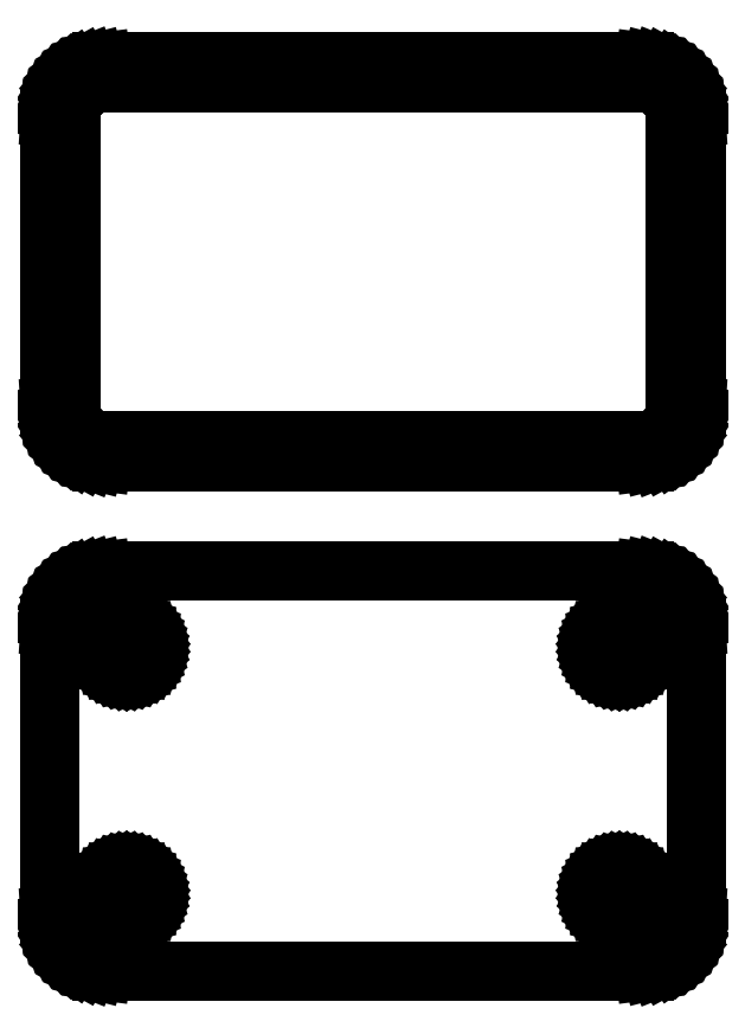
<metadata>
{"format":"dxf","ext":"dxf","renderer":"ezdxf+matplotlib","layout":"modelspace","background":"white","min_lineweight":24,"dpi":150}
</metadata>
<code>
0
SECTION
2
ENTITIES
0
LINE
8
0
10
25.44
20
121.3
11
26.05
21
121.5
0
LINE
8
0
10
26.05
20
121.5
11
26.63
21
121.7
0
LINE
8
0
10
26.63
20
121.7
11
27.18
21
122
0
LINE
8
0
10
27.18
20
122
11
27.69
21
122.4
0
LINE
8
0
10
27.69
20
122.4
11
28.14
21
122.8
0
LINE
8
0
10
28.14
20
122.8
11
28.55
21
123.3
0
LINE
8
0
10
28.55
20
123.3
11
28.88
21
123.8
0
LINE
8
0
10
28.88
20
123.8
11
29.15
21
124.4
0
LINE
8
0
10
29.15
20
124.4
11
29.34
21
125
0
LINE
8
0
10
29.34
20
125
11
29.46
21
125.6
0
LINE
8
0
10
29.46
20
125.6
11
29.5
21
126.2
0
LINE
8
0
10
29.5
20
126.2
11
29.5
21
152.8
0
LINE
8
0
10
29.5
20
152.8
11
29.46
21
153.4
0
LINE
8
0
10
29.46
20
153.4
11
29.34
21
154
0
LINE
8
0
10
29.34
20
154
11
29.15
21
154.6
0
LINE
8
0
10
29.15
20
154.6
11
28.88
21
155.2
0
LINE
8
0
10
28.88
20
155.2
11
28.55
21
155.7
0
LINE
8
0
10
28.55
20
155.7
11
28.14
21
156.2
0
LINE
8
0
10
28.14
20
156.2
11
27.69
21
156.6
0
LINE
8
0
10
27.69
20
156.6
11
27.18
21
157
0
LINE
8
0
10
27.18
20
157
11
26.63
21
157.3
0
LINE
8
0
10
26.63
20
157.3
11
26.05
21
157.5
0
LINE
8
0
10
26.05
20
157.5
11
25.44
21
157.7
0
LINE
8
0
10
25.44
20
157.7
11
24.81
21
157.7
0
LINE
8
0
10
24.81
20
157.7
11
-24.81
21
157.7
0
LINE
8
0
10
-24.81
20
157.7
11
-25.44
21
157.7
0
LINE
8
0
10
-25.44
20
157.7
11
-26.05
21
157.5
0
LINE
8
0
10
-26.05
20
157.5
11
-26.63
21
157.3
0
LINE
8
0
10
-26.63
20
157.3
11
-27.18
21
157
0
LINE
8
0
10
-27.18
20
157
11
-27.69
21
156.6
0
LINE
8
0
10
-27.69
20
156.6
11
-28.14
21
156.2
0
LINE
8
0
10
-28.14
20
156.2
11
-28.55
21
155.7
0
LINE
8
0
10
-28.55
20
155.7
11
-28.88
21
155.2
0
LINE
8
0
10
-28.88
20
155.2
11
-29.15
21
154.6
0
LINE
8
0
10
-29.15
20
154.6
11
-29.34
21
154
0
LINE
8
0
10
-29.34
20
154
11
-29.46
21
153.4
0
LINE
8
0
10
-29.46
20
153.4
11
-29.5
21
152.8
0
LINE
8
0
10
-29.5
20
152.8
11
-29.5
21
126.2
0
LINE
8
0
10
-29.5
20
126.2
11
-29.46
21
125.6
0
LINE
8
0
10
-29.46
20
125.6
11
-29.34
21
125
0
LINE
8
0
10
-29.34
20
125
11
-29.15
21
124.4
0
LINE
8
0
10
-29.15
20
124.4
11
-28.88
21
123.8
0
LINE
8
0
10
-28.88
20
123.8
11
-28.55
21
123.3
0
LINE
8
0
10
-28.55
20
123.3
11
-28.14
21
122.8
0
LINE
8
0
10
-28.14
20
122.8
11
-27.69
21
122.4
0
LINE
8
0
10
-27.69
20
122.4
11
-27.18
21
122
0
LINE
8
0
10
-27.18
20
122
11
-26.63
21
121.7
0
LINE
8
0
10
-26.63
20
121.7
11
-26.05
21
121.5
0
LINE
8
0
10
-26.05
20
121.5
11
-25.44
21
121.3
0
LINE
8
0
10
-25.44
20
121.3
11
-24.81
21
121.3
0
LINE
8
0
10
-24.81
20
121.3
11
24.81
21
121.3
0
LINE
8
0
10
24.81
20
121.3
11
25.44
21
121.3
0
LINE
8
0
10
-24.7
20
123.1
11
-25.08
21
123.2
0
LINE
8
0
10
-25.08
20
123.2
11
-25.46
21
123.3
0
LINE
8
0
10
-25.46
20
123.3
11
-25.83
21
123.4
0
LINE
8
0
10
-25.83
20
123.4
11
-26.17
21
123.6
0
LINE
8
0
10
-26.17
20
123.6
11
-26.48
21
123.9
0
LINE
8
0
10
-26.48
20
123.9
11
-26.77
21
124.1
0
LINE
8
0
10
-26.77
20
124.1
11
-27.02
21
124.4
0
LINE
8
0
10
-27.02
20
124.4
11
-27.23
21
124.8
0
LINE
8
0
10
-27.23
20
124.8
11
-27.39
21
125.1
0
LINE
8
0
10
-27.39
20
125.1
11
-27.52
21
125.5
0
LINE
8
0
10
-27.52
20
125.5
11
-27.59
21
125.9
0
LINE
8
0
10
-27.59
20
125.9
11
-27.61
21
126.2
0
LINE
8
0
10
-27.61
20
126.2
11
-27.61
21
152.8
0
LINE
8
0
10
-27.61
20
152.8
11
-27.59
21
153.1
0
LINE
8
0
10
-27.59
20
153.1
11
-27.52
21
153.5
0
LINE
8
0
10
-27.52
20
153.5
11
-27.39
21
153.9
0
LINE
8
0
10
-27.39
20
153.9
11
-27.23
21
154.2
0
LINE
8
0
10
-27.23
20
154.2
11
-27.02
21
154.6
0
LINE
8
0
10
-27.02
20
154.6
11
-26.77
21
154.9
0
LINE
8
0
10
-26.77
20
154.9
11
-26.48
21
155.1
0
LINE
8
0
10
-26.48
20
155.1
11
-26.17
21
155.4
0
LINE
8
0
10
-26.17
20
155.4
11
-25.83
21
155.6
0
LINE
8
0
10
-25.83
20
155.6
11
-25.46
21
155.7
0
LINE
8
0
10
-25.46
20
155.7
11
-25.08
21
155.8
0
LINE
8
0
10
-25.08
20
155.8
11
-24.7
21
155.9
0
LINE
8
0
10
-24.7
20
155.9
11
24.7
21
155.9
0
LINE
8
0
10
24.7
20
155.9
11
25.08
21
155.8
0
LINE
8
0
10
25.08
20
155.8
11
25.46
21
155.7
0
LINE
8
0
10
25.46
20
155.7
11
25.83
21
155.6
0
LINE
8
0
10
25.83
20
155.6
11
26.17
21
155.4
0
LINE
8
0
10
26.17
20
155.4
11
26.48
21
155.1
0
LINE
8
0
10
26.48
20
155.1
11
26.77
21
154.9
0
LINE
8
0
10
26.77
20
154.9
11
27.02
21
154.6
0
LINE
8
0
10
27.02
20
154.6
11
27.23
21
154.2
0
LINE
8
0
10
27.23
20
154.2
11
27.39
21
153.9
0
LINE
8
0
10
27.39
20
153.9
11
27.52
21
153.5
0
LINE
8
0
10
27.52
20
153.5
11
27.59
21
153.1
0
LINE
8
0
10
27.59
20
153.1
11
27.61
21
152.8
0
LINE
8
0
10
27.61
20
152.8
11
27.61
21
126.2
0
LINE
8
0
10
27.61
20
126.2
11
27.59
21
125.9
0
LINE
8
0
10
27.59
20
125.9
11
27.52
21
125.5
0
LINE
8
0
10
27.52
20
125.5
11
27.39
21
125.1
0
LINE
8
0
10
27.39
20
125.1
11
27.23
21
124.8
0
LINE
8
0
10
27.23
20
124.8
11
27.02
21
124.4
0
LINE
8
0
10
27.02
20
124.4
11
26.77
21
124.1
0
LINE
8
0
10
26.77
20
124.1
11
26.48
21
123.9
0
LINE
8
0
10
26.48
20
123.9
11
26.17
21
123.6
0
LINE
8
0
10
26.17
20
123.6
11
25.83
21
123.4
0
LINE
8
0
10
25.83
20
123.4
11
25.46
21
123.3
0
LINE
8
0
10
25.46
20
123.3
11
25.08
21
123.2
0
LINE
8
0
10
25.08
20
123.2
11
24.7
21
123.1
0
LINE
8
0
10
24.7
20
123.1
11
-24.7
21
123.1
0
LINE
8
0
10
25.44
20
74.84
11
26.05
21
74.99
0
LINE
8
0
10
26.05
20
74.99
11
26.63
21
75.23
0
LINE
8
0
10
26.63
20
75.23
11
27.18
21
75.53
0
LINE
8
0
10
27.18
20
75.53
11
27.69
21
75.9
0
LINE
8
0
10
27.69
20
75.9
11
28.14
21
76.33
0
LINE
8
0
10
28.14
20
76.33
11
28.55
21
76.81
0
LINE
8
0
10
28.55
20
76.81
11
28.88
21
77.34
0
LINE
8
0
10
28.88
20
77.34
11
29.15
21
77.91
0
LINE
8
0
10
29.15
20
77.91
11
29.34
21
78.51
0
LINE
8
0
10
29.34
20
78.51
11
29.46
21
79.12
0
LINE
8
0
10
29.46
20
79.12
11
29.5
21
79.75
0
LINE
8
0
10
29.5
20
79.75
11
29.5
21
106.2
0
LINE
8
0
10
29.5
20
106.2
11
29.46
21
106.9
0
LINE
8
0
10
29.46
20
106.9
11
29.34
21
107.5
0
LINE
8
0
10
29.34
20
107.5
11
29.15
21
108.1
0
LINE
8
0
10
29.15
20
108.1
11
28.88
21
108.7
0
LINE
8
0
10
28.88
20
108.7
11
28.55
21
109.2
0
LINE
8
0
10
28.55
20
109.2
11
28.14
21
109.7
0
LINE
8
0
10
28.14
20
109.7
11
27.69
21
110.1
0
LINE
8
0
10
27.69
20
110.1
11
27.18
21
110.5
0
LINE
8
0
10
27.18
20
110.5
11
26.63
21
110.8
0
LINE
8
0
10
26.63
20
110.8
11
26.05
21
111
0
LINE
8
0
10
26.05
20
111
11
25.44
21
111.2
0
LINE
8
0
10
25.44
20
111.2
11
24.81
21
111.2
0
LINE
8
0
10
24.81
20
111.2
11
-24.81
21
111.2
0
LINE
8
0
10
-24.81
20
111.2
11
-25.44
21
111.2
0
LINE
8
0
10
-25.44
20
111.2
11
-26.05
21
111
0
LINE
8
0
10
-26.05
20
111
11
-26.63
21
110.8
0
LINE
8
0
10
-26.63
20
110.8
11
-27.18
21
110.5
0
LINE
8
0
10
-27.18
20
110.5
11
-27.69
21
110.1
0
LINE
8
0
10
-27.69
20
110.1
11
-28.14
21
109.7
0
LINE
8
0
10
-28.14
20
109.7
11
-28.55
21
109.2
0
LINE
8
0
10
-28.55
20
109.2
11
-28.88
21
108.7
0
LINE
8
0
10
-28.88
20
108.7
11
-29.15
21
108.1
0
LINE
8
0
10
-29.15
20
108.1
11
-29.34
21
107.5
0
LINE
8
0
10
-29.34
20
107.5
11
-29.46
21
106.9
0
LINE
8
0
10
-29.46
20
106.9
11
-29.5
21
106.2
0
LINE
8
0
10
-29.5
20
106.2
11
-29.5
21
79.75
0
LINE
8
0
10
-29.5
20
79.75
11
-29.46
21
79.12
0
LINE
8
0
10
-29.46
20
79.12
11
-29.34
21
78.51
0
LINE
8
0
10
-29.34
20
78.51
11
-29.15
21
77.91
0
LINE
8
0
10
-29.15
20
77.91
11
-28.88
21
77.34
0
LINE
8
0
10
-28.88
20
77.34
11
-28.55
21
76.81
0
LINE
8
0
10
-28.55
20
76.81
11
-28.14
21
76.33
0
LINE
8
0
10
-28.14
20
76.33
11
-27.69
21
75.9
0
LINE
8
0
10
-27.69
20
75.9
11
-27.18
21
75.53
0
LINE
8
0
10
-27.18
20
75.53
11
-26.63
21
75.23
0
LINE
8
0
10
-26.63
20
75.23
11
-26.05
21
74.99
0
LINE
8
0
10
-26.05
20
74.99
11
-25.44
21
74.84
0
LINE
8
0
10
-25.44
20
74.84
11
-24.81
21
74.76
0
LINE
8
0
10
-24.81
20
74.76
11
24.81
21
74.76
0
LINE
8
0
10
24.81
20
74.76
11
25.44
21
74.84
0
LINE
8
0
10
-22.65
20
101.9
11
-22.95
21
101.9
0
LINE
8
0
10
-22.95
20
101.9
11
-23.24
21
102
0
LINE
8
0
10
-23.24
20
102
11
-23.52
21
102.1
0
LINE
8
0
10
-23.52
20
102.1
11
-23.79
21
102.2
0
LINE
8
0
10
-23.79
20
102.2
11
-24.03
21
102.4
0
LINE
8
0
10
-24.03
20
102.4
11
-24.25
21
102.6
0
LINE
8
0
10
-24.25
20
102.6
11
-24.44
21
102.8
0
LINE
8
0
10
-24.44
20
102.8
11
-24.6
21
103.1
0
LINE
8
0
10
-24.6
20
103.1
11
-24.73
21
103.4
0
LINE
8
0
10
-24.73
20
103.4
11
-24.82
21
103.7
0
LINE
8
0
10
-24.82
20
103.7
11
-24.88
21
103.9
0
LINE
8
0
10
-24.88
20
103.9
11
-24.9
21
104.2
0
LINE
8
0
10
-24.9
20
104.2
11
-24.88
21
104.6
0
LINE
8
0
10
-24.88
20
104.6
11
-24.82
21
104.8
0
LINE
8
0
10
-24.82
20
104.8
11
-24.73
21
105.1
0
LINE
8
0
10
-24.73
20
105.1
11
-24.6
21
105.4
0
LINE
8
0
10
-24.6
20
105.4
11
-24.44
21
105.7
0
LINE
8
0
10
-24.44
20
105.7
11
-24.25
21
105.9
0
LINE
8
0
10
-24.25
20
105.9
11
-24.03
21
106.1
0
LINE
8
0
10
-24.03
20
106.1
11
-23.79
21
106.3
0
LINE
8
0
10
-23.79
20
106.3
11
-23.52
21
106.4
0
LINE
8
0
10
-23.52
20
106.4
11
-23.24
21
106.5
0
LINE
8
0
10
-23.24
20
106.5
11
-22.95
21
106.6
0
LINE
8
0
10
-22.95
20
106.6
11
-22.65
21
106.6
0
LINE
8
0
10
-22.65
20
106.6
11
-22.35
21
106.6
0
LINE
8
0
10
-22.35
20
106.6
11
-22.05
21
106.6
0
LINE
8
0
10
-22.05
20
106.6
11
-21.76
21
106.5
0
LINE
8
0
10
-21.76
20
106.5
11
-21.48
21
106.4
0
LINE
8
0
10
-21.48
20
106.4
11
-21.21
21
106.3
0
LINE
8
0
10
-21.21
20
106.3
11
-20.97
21
106.1
0
LINE
8
0
10
-20.97
20
106.1
11
-20.75
21
105.9
0
LINE
8
0
10
-20.75
20
105.9
11
-20.56
21
105.7
0
LINE
8
0
10
-20.56
20
105.7
11
-20.4
21
105.4
0
LINE
8
0
10
-20.4
20
105.4
11
-20.27
21
105.1
0
LINE
8
0
10
-20.27
20
105.1
11
-20.18
21
104.8
0
LINE
8
0
10
-20.18
20
104.8
11
-20.12
21
104.6
0
LINE
8
0
10
-20.12
20
104.6
11
-20.1
21
104.2
0
LINE
8
0
10
-20.1
20
104.2
11
-20.12
21
103.9
0
LINE
8
0
10
-20.12
20
103.9
11
-20.18
21
103.7
0
LINE
8
0
10
-20.18
20
103.7
11
-20.27
21
103.4
0
LINE
8
0
10
-20.27
20
103.4
11
-20.4
21
103.1
0
LINE
8
0
10
-20.4
20
103.1
11
-20.56
21
102.8
0
LINE
8
0
10
-20.56
20
102.8
11
-20.75
21
102.6
0
LINE
8
0
10
-20.75
20
102.6
11
-20.97
21
102.4
0
LINE
8
0
10
-20.97
20
102.4
11
-21.21
21
102.2
0
LINE
8
0
10
-21.21
20
102.2
11
-21.48
21
102.1
0
LINE
8
0
10
-21.48
20
102.1
11
-21.76
21
102
0
LINE
8
0
10
-21.76
20
102
11
-22.05
21
101.9
0
LINE
8
0
10
-22.05
20
101.9
11
-22.35
21
101.9
0
LINE
8
0
10
-22.35
20
101.9
11
-22.65
21
101.9
0
LINE
8
0
10
22.35
20
101.9
11
22.05
21
101.9
0
LINE
8
0
10
22.05
20
101.9
11
21.76
21
102
0
LINE
8
0
10
21.76
20
102
11
21.48
21
102.1
0
LINE
8
0
10
21.48
20
102.1
11
21.21
21
102.2
0
LINE
8
0
10
21.21
20
102.2
11
20.97
21
102.4
0
LINE
8
0
10
20.97
20
102.4
11
20.75
21
102.6
0
LINE
8
0
10
20.75
20
102.6
11
20.56
21
102.8
0
LINE
8
0
10
20.56
20
102.8
11
20.4
21
103.1
0
LINE
8
0
10
20.4
20
103.1
11
20.27
21
103.4
0
LINE
8
0
10
20.27
20
103.4
11
20.18
21
103.7
0
LINE
8
0
10
20.18
20
103.7
11
20.12
21
103.9
0
LINE
8
0
10
20.12
20
103.9
11
20.1
21
104.2
0
LINE
8
0
10
20.1
20
104.2
11
20.12
21
104.6
0
LINE
8
0
10
20.12
20
104.6
11
20.18
21
104.8
0
LINE
8
0
10
20.18
20
104.8
11
20.27
21
105.1
0
LINE
8
0
10
20.27
20
105.1
11
20.4
21
105.4
0
LINE
8
0
10
20.4
20
105.4
11
20.56
21
105.7
0
LINE
8
0
10
20.56
20
105.7
11
20.75
21
105.9
0
LINE
8
0
10
20.75
20
105.9
11
20.97
21
106.1
0
LINE
8
0
10
20.97
20
106.1
11
21.21
21
106.3
0
LINE
8
0
10
21.21
20
106.3
11
21.48
21
106.4
0
LINE
8
0
10
21.48
20
106.4
11
21.76
21
106.5
0
LINE
8
0
10
21.76
20
106.5
11
22.05
21
106.6
0
LINE
8
0
10
22.05
20
106.6
11
22.35
21
106.6
0
LINE
8
0
10
22.35
20
106.6
11
22.65
21
106.6
0
LINE
8
0
10
22.65
20
106.6
11
22.95
21
106.6
0
LINE
8
0
10
22.95
20
106.6
11
23.24
21
106.5
0
LINE
8
0
10
23.24
20
106.5
11
23.52
21
106.4
0
LINE
8
0
10
23.52
20
106.4
11
23.79
21
106.3
0
LINE
8
0
10
23.79
20
106.3
11
24.03
21
106.1
0
LINE
8
0
10
24.03
20
106.1
11
24.25
21
105.9
0
LINE
8
0
10
24.25
20
105.9
11
24.44
21
105.7
0
LINE
8
0
10
24.44
20
105.7
11
24.6
21
105.4
0
LINE
8
0
10
24.6
20
105.4
11
24.73
21
105.1
0
LINE
8
0
10
24.73
20
105.1
11
24.82
21
104.8
0
LINE
8
0
10
24.82
20
104.8
11
24.88
21
104.6
0
LINE
8
0
10
24.88
20
104.6
11
24.9
21
104.2
0
LINE
8
0
10
24.9
20
104.2
11
24.88
21
103.9
0
LINE
8
0
10
24.88
20
103.9
11
24.82
21
103.7
0
LINE
8
0
10
24.82
20
103.7
11
24.73
21
103.4
0
LINE
8
0
10
24.73
20
103.4
11
24.6
21
103.1
0
LINE
8
0
10
24.6
20
103.1
11
24.44
21
102.8
0
LINE
8
0
10
24.44
20
102.8
11
24.25
21
102.6
0
LINE
8
0
10
24.25
20
102.6
11
24.03
21
102.4
0
LINE
8
0
10
24.03
20
102.4
11
23.79
21
102.2
0
LINE
8
0
10
23.79
20
102.2
11
23.52
21
102.1
0
LINE
8
0
10
23.52
20
102.1
11
23.24
21
102
0
LINE
8
0
10
23.24
20
102
11
22.95
21
101.9
0
LINE
8
0
10
22.95
20
101.9
11
22.65
21
101.9
0
LINE
8
0
10
22.65
20
101.9
11
22.35
21
101.9
0
LINE
8
0
10
-22.65
20
79.35
11
-22.95
21
79.39
0
LINE
8
0
10
-22.95
20
79.39
11
-23.24
21
79.47
0
LINE
8
0
10
-23.24
20
79.47
11
-23.52
21
79.58
0
LINE
8
0
10
-23.52
20
79.58
11
-23.79
21
79.72
0
LINE
8
0
10
-23.79
20
79.72
11
-24.03
21
79.9
0
LINE
8
0
10
-24.03
20
79.9
11
-24.25
21
80.11
0
LINE
8
0
10
-24.25
20
80.11
11
-24.44
21
80.34
0
LINE
8
0
10
-24.44
20
80.34
11
-24.6
21
80.59
0
LINE
8
0
10
-24.6
20
80.59
11
-24.73
21
80.87
0
LINE
8
0
10
-24.73
20
80.87
11
-24.82
21
81.15
0
LINE
8
0
10
-24.82
20
81.15
11
-24.88
21
81.45
0
LINE
8
0
10
-24.88
20
81.45
11
-24.9
21
81.75
0
LINE
8
0
10
-24.9
20
81.75
11
-24.88
21
82.05
0
LINE
8
0
10
-24.88
20
82.05
11
-24.82
21
82.35
0
LINE
8
0
10
-24.82
20
82.35
11
-24.73
21
82.63
0
LINE
8
0
10
-24.73
20
82.63
11
-24.6
21
82.91
0
LINE
8
0
10
-24.6
20
82.91
11
-24.44
21
83.16
0
LINE
8
0
10
-24.44
20
83.16
11
-24.25
21
83.39
0
LINE
8
0
10
-24.25
20
83.39
11
-24.03
21
83.6
0
LINE
8
0
10
-24.03
20
83.6
11
-23.79
21
83.78
0
LINE
8
0
10
-23.79
20
83.78
11
-23.52
21
83.92
0
LINE
8
0
10
-23.52
20
83.92
11
-23.24
21
84.03
0
LINE
8
0
10
-23.24
20
84.03
11
-22.95
21
84.11
0
LINE
8
0
10
-22.95
20
84.11
11
-22.65
21
84.15
0
LINE
8
0
10
-22.65
20
84.15
11
-22.35
21
84.15
0
LINE
8
0
10
-22.35
20
84.15
11
-22.05
21
84.11
0
LINE
8
0
10
-22.05
20
84.11
11
-21.76
21
84.03
0
LINE
8
0
10
-21.76
20
84.03
11
-21.48
21
83.92
0
LINE
8
0
10
-21.48
20
83.92
11
-21.21
21
83.78
0
LINE
8
0
10
-21.21
20
83.78
11
-20.97
21
83.6
0
LINE
8
0
10
-20.97
20
83.6
11
-20.75
21
83.39
0
LINE
8
0
10
-20.75
20
83.39
11
-20.56
21
83.16
0
LINE
8
0
10
-20.56
20
83.16
11
-20.4
21
82.91
0
LINE
8
0
10
-20.4
20
82.91
11
-20.27
21
82.63
0
LINE
8
0
10
-20.27
20
82.63
11
-20.18
21
82.35
0
LINE
8
0
10
-20.18
20
82.35
11
-20.12
21
82.05
0
LINE
8
0
10
-20.12
20
82.05
11
-20.1
21
81.75
0
LINE
8
0
10
-20.1
20
81.75
11
-20.12
21
81.45
0
LINE
8
0
10
-20.12
20
81.45
11
-20.18
21
81.15
0
LINE
8
0
10
-20.18
20
81.15
11
-20.27
21
80.87
0
LINE
8
0
10
-20.27
20
80.87
11
-20.4
21
80.59
0
LINE
8
0
10
-20.4
20
80.59
11
-20.56
21
80.34
0
LINE
8
0
10
-20.56
20
80.34
11
-20.75
21
80.11
0
LINE
8
0
10
-20.75
20
80.11
11
-20.97
21
79.9
0
LINE
8
0
10
-20.97
20
79.9
11
-21.21
21
79.72
0
LINE
8
0
10
-21.21
20
79.72
11
-21.48
21
79.58
0
LINE
8
0
10
-21.48
20
79.58
11
-21.76
21
79.47
0
LINE
8
0
10
-21.76
20
79.47
11
-22.05
21
79.39
0
LINE
8
0
10
-22.05
20
79.39
11
-22.35
21
79.35
0
LINE
8
0
10
-22.35
20
79.35
11
-22.65
21
79.35
0
LINE
8
0
10
22.35
20
79.35
11
22.05
21
79.39
0
LINE
8
0
10
22.05
20
79.39
11
21.76
21
79.47
0
LINE
8
0
10
21.76
20
79.47
11
21.48
21
79.58
0
LINE
8
0
10
21.48
20
79.58
11
21.21
21
79.72
0
LINE
8
0
10
21.21
20
79.72
11
20.97
21
79.9
0
LINE
8
0
10
20.97
20
79.9
11
20.75
21
80.11
0
LINE
8
0
10
20.75
20
80.11
11
20.56
21
80.34
0
LINE
8
0
10
20.56
20
80.34
11
20.4
21
80.59
0
LINE
8
0
10
20.4
20
80.59
11
20.27
21
80.87
0
LINE
8
0
10
20.27
20
80.87
11
20.18
21
81.15
0
LINE
8
0
10
20.18
20
81.15
11
20.12
21
81.45
0
LINE
8
0
10
20.12
20
81.45
11
20.1
21
81.75
0
LINE
8
0
10
20.1
20
81.75
11
20.12
21
82.05
0
LINE
8
0
10
20.12
20
82.05
11
20.18
21
82.35
0
LINE
8
0
10
20.18
20
82.35
11
20.27
21
82.63
0
LINE
8
0
10
20.27
20
82.63
11
20.4
21
82.91
0
LINE
8
0
10
20.4
20
82.91
11
20.56
21
83.16
0
LINE
8
0
10
20.56
20
83.16
11
20.75
21
83.39
0
LINE
8
0
10
20.75
20
83.39
11
20.97
21
83.6
0
LINE
8
0
10
20.97
20
83.6
11
21.21
21
83.78
0
LINE
8
0
10
21.21
20
83.78
11
21.48
21
83.92
0
LINE
8
0
10
21.48
20
83.92
11
21.76
21
84.03
0
LINE
8
0
10
21.76
20
84.03
11
22.05
21
84.11
0
LINE
8
0
10
22.05
20
84.11
11
22.35
21
84.15
0
LINE
8
0
10
22.35
20
84.15
11
22.65
21
84.15
0
LINE
8
0
10
22.65
20
84.15
11
22.95
21
84.11
0
LINE
8
0
10
22.95
20
84.11
11
23.24
21
84.03
0
LINE
8
0
10
23.24
20
84.03
11
23.52
21
83.92
0
LINE
8
0
10
23.52
20
83.92
11
23.79
21
83.78
0
LINE
8
0
10
23.79
20
83.78
11
24.03
21
83.6
0
LINE
8
0
10
24.03
20
83.6
11
24.25
21
83.39
0
LINE
8
0
10
24.25
20
83.39
11
24.44
21
83.16
0
LINE
8
0
10
24.44
20
83.16
11
24.6
21
82.91
0
LINE
8
0
10
24.6
20
82.91
11
24.73
21
82.63
0
LINE
8
0
10
24.73
20
82.63
11
24.82
21
82.35
0
LINE
8
0
10
24.82
20
82.35
11
24.88
21
82.05
0
LINE
8
0
10
24.88
20
82.05
11
24.9
21
81.75
0
LINE
8
0
10
24.9
20
81.75
11
24.88
21
81.45
0
LINE
8
0
10
24.88
20
81.45
11
24.82
21
81.15
0
LINE
8
0
10
24.82
20
81.15
11
24.73
21
80.87
0
LINE
8
0
10
24.73
20
80.87
11
24.6
21
80.59
0
LINE
8
0
10
24.6
20
80.59
11
24.44
21
80.34
0
LINE
8
0
10
24.44
20
80.34
11
24.25
21
80.11
0
LINE
8
0
10
24.25
20
80.11
11
24.03
21
79.9
0
LINE
8
0
10
24.03
20
79.9
11
23.79
21
79.72
0
LINE
8
0
10
23.79
20
79.72
11
23.52
21
79.58
0
LINE
8
0
10
23.52
20
79.58
11
23.24
21
79.47
0
LINE
8
0
10
23.24
20
79.47
11
22.95
21
79.39
0
LINE
8
0
10
22.95
20
79.39
11
22.65
21
79.35
0
LINE
8
0
10
22.65
20
79.35
11
22.35
21
79.35
0
ENDSEC
0
EOF

</code>
